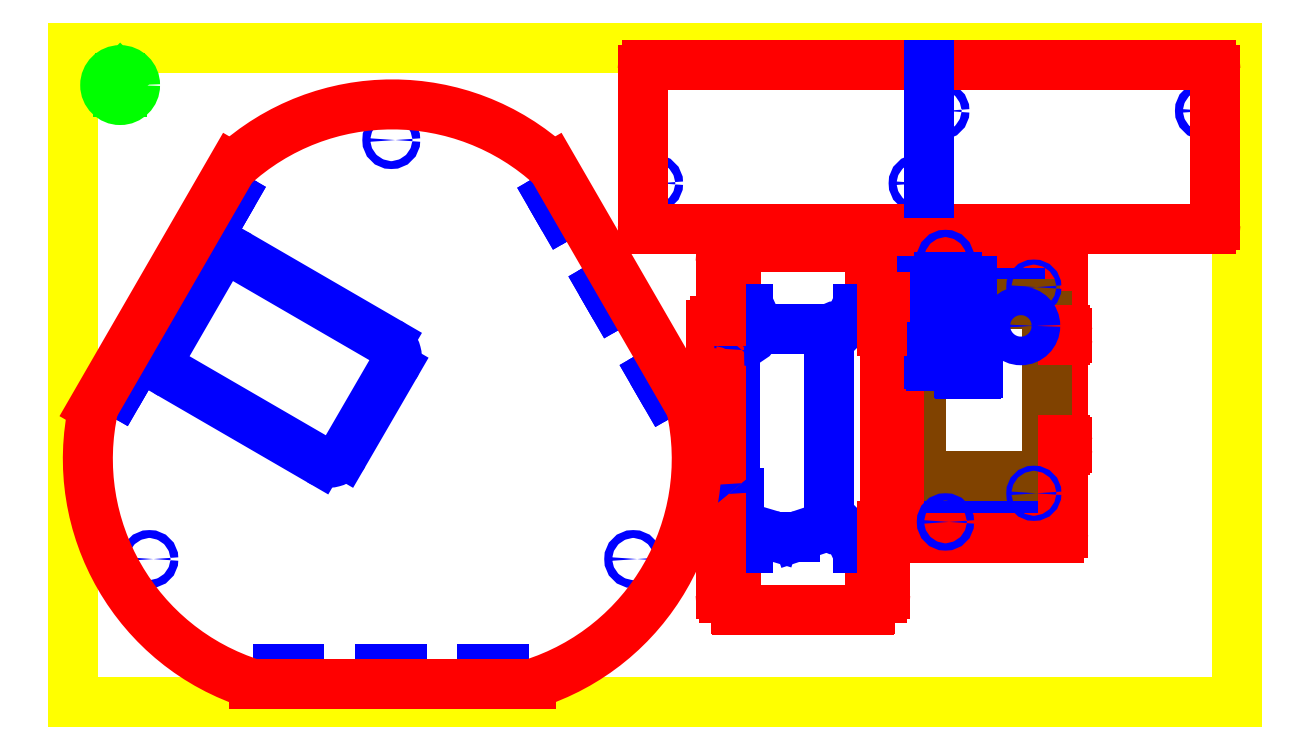
<metadata>
{"format":"dxf","ext":"dxf","renderer":"ezdxf+matplotlib","layout":"modelspace","background":"white","min_lineweight":24,"dpi":150}
</metadata>
<code>
0
SECTION
2
ENTITIES
0
LINE
8
68351 TABLE
10
86.91
20
2067
30
0
11
899.7
21
2067
31
0
0
LINE
8
68351 TABLE
10
899.7
20
2067
30
0
11
899.7
21
1610
31
0
0
LINE
8
68351 TABLE
10
899.7
20
1610
30
0
11
86.91
21
1610
31
0
0
LINE
8
68351 TABLE
10
86.91
20
1610
30
0
11
86.91
21
2067
31
0
0
CIRCLE
8
68351 TABLE
10
676.7
20
1973
30
0
40
2.75
0
CIRCLE
8
68351 TABLE
10
492.7
20
1973
30
0
40
2.75
0
LINE
8
68351 TABLE
10
484.7
20
2052
30
0
11
484.7
21
1944
31
0
0
LINE
8
68351 TABLE
10
681.7
20
2055
30
0
11
487.7
21
2055
31
0
0
LINE
8
68351 TABLE
10
487.7
20
1941
30
0
11
681.7
21
1941
31
0
0
ARC
8
68351 TABLE
10
487.7
20
2052
30
0
40
3
50
90
51
180
0
ARC
8
68351 TABLE
10
681.7
20
2052
30
0
40
3
50
360
51
90
0
ARC
8
68351 TABLE
10
681.7
20
1944
30
0
40
3
50
270
51
5.954e-12
0
ARC
8
68351 TABLE
10
487.7
20
1944
30
0
40
3
50
180
51
270
0
CIRCLE
8
68351 TABLE
10
876.7
20
2023
30
0
40
2.75
0
CIRCLE
8
68351 TABLE
10
692.7
20
2023
30
0
40
2.75
0
LINE
8
68351 TABLE
10
881.7
20
2055
30
0
11
687.7
21
2055
31
0
0
LINE
8
68351 TABLE
10
884.7
20
1944
30
0
11
884.7
21
2052
31
0
0
LINE
8
68351 TABLE
10
687.7
20
1941
30
0
11
881.7
21
1941
31
0
0
ARC
8
68351 TABLE
10
687.7
20
1944
30
0
40
3
50
180
51
270
0
ARC
8
68351 TABLE
10
687.7
20
2052
30
0
40
3
50
90
51
180
0
ARC
8
68351 TABLE
10
881.7
20
2052
30
0
40
3
50
360
51
90
0
ARC
8
68351 TABLE
10
881.7
20
1944
30
0
40
3
50
270
51
360
0
LINE
8
68351 TABLE
10
684.7
20
1941
30
0
11
684.7
21
2055
31
0
0
CIRCLE
8
68351 TABLE
10
545.8
20
1756
30
0
40
2.125
0
CIRCLE
8
68351 TABLE
10
619.8
20
1871
30
0
40
2.125
0
CIRCLE
8
68351 TABLE
10
555.8
20
1871
30
0
40
2.125
0
CIRCLE
8
68351 TABLE
10
619.8
20
1733
30
0
40
2.125
0
LINE
8
68351 TABLE
10
635.3
20
1724
30
0
11
643.3
21
1724
31
0
0
LINE
8
68351 TABLE
10
643.3
20
1718
30
0
11
635.3
21
1718
31
0
0
LINE
8
68351 TABLE
10
551.8
20
1756
30
0
11
551.8
21
1736
31
0
0
LINE
8
68351 TABLE
10
576.8
20
1726
30
0
11
555.2
21
1732
31
0
0
LINE
8
68351 TABLE
10
591.4
20
1726
30
0
11
577.9
21
1726
31
0
0
LINE
8
68351 TABLE
10
609.3
20
1732
30
0
11
592.6
21
1726
31
0
0
LINE
8
68351 TABLE
10
614.8
20
1741
30
0
11
614.8
21
1864
31
0
0
LINE
8
68351 TABLE
10
609.5
20
1871
30
0
11
567.1
21
1871
31
0
0
LINE
8
68351 TABLE
10
552.5
20
1861
30
0
11
550.3
21
1859
31
0
0
LINE
8
68351 TABLE
10
549.1
20
1763
30
0
11
549.1
21
1856
31
0
0
LINE
8
68351 TABLE
10
550
20
1879
30
0
11
558
21
1879
31
0
0
LINE
8
68351 TABLE
10
558
20
1885
30
0
11
550
21
1885
31
0
0
LINE
8
68351 TABLE
10
635.3
20
1879
30
0
11
643.3
21
1879
31
0
0
LINE
8
68351 TABLE
10
643.3
20
1885
30
0
11
635.3
21
1885
31
0
0
LINE
8
68351 TABLE
10
550
20
1724
30
0
11
558
21
1724
31
0
0
LINE
8
68351 TABLE
10
558
20
1718
30
0
11
550
21
1718
31
0
0
LINE
8
68351 TABLE
10
539.1
20
1726
30
0
11
535.1
21
1726
31
0
0
LINE
8
68351 TABLE
10
532.6
20
1729
30
0
11
532.6
21
1734
31
0
0
LINE
8
68351 TABLE
10
535.1
20
1736
30
0
11
539.1
21
1736
31
0
0
LINE
8
68351 TABLE
10
539.1
20
1841
30
0
11
539.1
21
1736
31
0
0
LINE
8
68351 TABLE
10
535.1
20
1841
30
0
11
539.1
21
1841
31
0
0
LINE
8
68351 TABLE
10
532.6
20
1849
30
0
11
532.6
21
1844
31
0
0
LINE
8
68351 TABLE
10
539.1
20
1851
30
0
11
535.1
21
1851
31
0
0
LINE
8
68351 TABLE
10
539.1
20
1866
30
0
11
539.1
21
1851
31
0
0
LINE
8
68351 TABLE
10
535.1
20
1866
30
0
11
539.1
21
1866
31
0
0
LINE
8
68351 TABLE
10
532.6
20
1874
30
0
11
532.6
21
1869
31
0
0
LINE
8
68351 TABLE
10
539.1
20
1876
30
0
11
535.1
21
1876
31
0
0
LINE
8
68351 TABLE
10
658.1
20
1869
30
0
11
652.1
21
1869
31
0
0
LINE
8
68351 TABLE
10
660.6
20
1856
30
0
11
660.6
21
1867
31
0
0
LINE
8
68351 TABLE
10
654.1
20
1853
30
0
11
658.1
21
1853
31
0
0
LINE
8
68351 TABLE
10
654.1
20
1749
30
0
11
654.1
21
1853
31
0
0
LINE
8
68351 TABLE
10
654.1
20
1749
30
0
11
658.1
21
1749
31
0
0
LINE
8
68351 TABLE
10
660.6
20
1747
30
0
11
660.6
21
1736
31
0
0
LINE
8
68351 TABLE
10
658.1
20
1733
30
0
11
652.1
21
1733
31
0
0
ARC
8
68351 TABLE
10
643.3
20
1721
30
0
40
3
50
270
51
90
0
ARC
8
68351 TABLE
10
635.3
20
1721
30
0
40
3
50
90
51
270
0
ARC
8
68351 TABLE
10
555.8
20
1736
30
0
40
4
50
180
51
261.3
0
ARC
8
68351 TABLE
10
577.9
20
1730
30
0
40
4
50
253.4
51
270
0
ARC
8
68351 TABLE
10
591.4
20
1730
30
0
40
4
50
270
51
288.5
0
ARC
8
68351 TABLE
10
608.1
20
1735
30
0
40
4
50
288.5
51
347.6
0
ARC
8
68351 TABLE
10
619.8
20
1733
30
0
40
8
50
138.6
51
167.6
0
ARC
8
68351 TABLE
10
610.8
20
1741
30
0
40
4
50
318.6
51
4.183e-11
0
ARC
8
68351 TABLE
10
610.8
20
1864
30
0
40
4
50
6.514e-12
51
35.1
0
ARC
8
68351 TABLE
10
619.8
20
1871
30
0
40
7
50
201.3
51
215.1
0
ARC
8
68351 TABLE
10
609.5
20
1867
30
0
40
4
50
21.32
51
90
0
ARC
8
68351 TABLE
10
567.1
20
1867
30
0
40
4
50
90
51
160.5
0
ARC
8
68351 TABLE
10
555.8
20
1871
30
0
40
8
50
267.8
51
340.5
0
ARC
8
68351 TABLE
10
555.3
20
1859
30
0
40
4
50
87.81
51
135
0
ARC
8
68351 TABLE
10
553.1
20
1856
30
0
40
4
50
135
51
180
0
ARC
8
68351 TABLE
10
553.1
20
1763
30
0
40
4
50
180
51
222.8
0
ARC
8
68351 TABLE
10
545.8
20
1756
30
0
40
6
50
6.514e-12
51
42.78
0
ARC
8
68351 TABLE
10
558
20
1882
30
0
40
3
50
270
51
90
0
ARC
8
68351 TABLE
10
550
20
1882
30
0
40
3
50
90
51
270
0
ARC
8
68351 TABLE
10
643.3
20
1882
30
0
40
3
50
270
51
90
0
ARC
8
68351 TABLE
10
635.3
20
1882
30
0
40
3
50
90
51
270
0
ARC
8
68351 TABLE
10
558
20
1721
30
0
40
3
50
270
51
90
0
ARC
8
68351 TABLE
10
550
20
1721
30
0
40
3
50
90
51
270
0
ARC
8
68351 TABLE
10
535.1
20
1729
30
0
40
2.5
50
180
51
270
0
ARC
8
68351 TABLE
10
535.1
20
1734
30
0
40
2.5
50
90
51
180
0
ARC
8
68351 TABLE
10
535.1
20
1844
30
0
40
2.5
50
180
51
270
0
ARC
8
68351 TABLE
10
535.1
20
1849
30
0
40
2.5
50
90
51
180
0
ARC
8
68351 TABLE
10
535.1
20
1869
30
0
40
2.5
50
180
51
270
0
ARC
8
68351 TABLE
10
535.1
20
1874
30
0
40
2.5
50
90
51
180
0
ARC
8
68351 TABLE
10
658.1
20
1867
30
0
40
2.5
50
360
51
90
0
ARC
8
68351 TABLE
10
658.1
20
1856
30
0
40
2.5
50
270
51
2.58e-11
0
ARC
8
68351 TABLE
10
658.1
20
1747
30
0
40
2.5
50
360
51
90
0
ARC
8
68351 TABLE
10
658.1
20
1736
30
0
40
2.5
50
270
51
360
0
LINE
8
68351 TABLE
10
643.6
20
1683
30
0
11
651.6
21
1683
31
0
0
LINE
8
68351 TABLE
10
643.6
20
1683
30
0
11
643.6
21
1675
31
0
0
LINE
8
68351 TABLE
10
642.6
20
1674
30
0
11
550.6
21
1674
31
0
0
LINE
8
68351 TABLE
10
549.6
20
1675
30
0
11
549.6
21
1683
31
0
0
LINE
8
68351 TABLE
10
541.6
20
1683
30
0
11
549.6
21
1683
31
0
0
ARC
8
68351 TABLE
10
642.6
20
1675
30
0
40
1
50
270
51
1.262e-10
0
ARC
8
68351 TABLE
10
550.6
20
1675
30
0
40
1
50
180
51
270
0
LINE
8
68351 TABLE
10
549.6
20
1920
30
0
11
541.6
21
1920
31
0
0
LINE
8
68351 TABLE
10
549.6
20
1927
30
0
11
549.6
21
1920
31
0
0
LINE
8
68351 TABLE
10
642.6
20
1928
30
0
11
550.6
21
1928
31
0
0
LINE
8
68351 TABLE
10
643.6
20
1920
30
0
11
643.6
21
1927
31
0
0
LINE
8
68351 TABLE
10
651.6
20
1920
30
0
11
643.6
21
1920
31
0
0
ARC
8
68351 TABLE
10
550.6
20
1927
30
0
40
1
50
90
51
180
0
ARC
8
68351 TABLE
10
642.6
20
1927
30
0
40
1
50
360
51
90
0
ARC
8
68351 TABLE
10
651.6
20
1917
30
0
40
2.5
50
0
51
90
0
LINE
8
68351 TABLE
10
654.1
20
1893
30
0
11
654.1
21
1917
31
0
0
ARC
8
68351 TABLE
10
541.6
20
1917
30
0
40
2.5
50
90
51
180
0
LINE
8
68351 TABLE
10
539.1
20
1917
30
0
11
539.1
21
1876
31
0
0
ARC
8
68351 TABLE
10
541.6
20
1685
30
0
40
2.5
50
180
51
270
0
LINE
8
68351 TABLE
10
539.1
20
1726
30
0
11
539.1
21
1685
31
0
0
ARC
8
68351 TABLE
10
651.6
20
1685
30
0
40
2.5
50
270
51
360
0
LINE
8
68351 TABLE
10
654.1
20
1685
30
0
11
654.1
21
1709
31
0
0
ARC
8
68351 TABLE
10
758.9
20
1776
30
0
40
8
50
270
51
5.547e-12
0
ARC
8
68351 TABLE
10
686.9
20
1776
30
0
40
8
50
180
51
270
0
ARC
8
68351 TABLE
10
686.9
20
1880
30
0
40
8
50
90
51
180
0
ARC
8
68351 TABLE
10
758.9
20
1880
30
0
40
8
50
360
51
90
0
ARC
8
68351 TABLE
10
779.9
20
1868
30
0
40
1.5
50
1.737e-11
51
90
0
ARC
8
68351 TABLE
10
775.4
20
1928
30
0
40
3
50
360
51
90
0
ARC
8
68351 TABLE
10
666.9
20
1928
30
0
40
3
50
90
51
180
0
ARC
8
68351 TABLE
10
666.9
20
1728
30
0
40
3
50
180
51
270
0
ARC
8
68351 TABLE
10
775.4
20
1728
30
0
40
3
50
270
51
3.46e-12
0
ARC
8
68351 TABLE
10
779.9
20
1788
30
0
40
1.5
50
270
51
4.275e-12
0
ARC
8
68351 TABLE
10
779.9
20
1792
30
0
40
1.5
50
0
51
90
0
ARC
8
68351 TABLE
10
779.9
20
1865
30
0
40
1.5
50
270
51
3.801e-11
0
LINE
8
68351 TABLE
10
778.4
20
1793
30
0
11
778.4
21
1863
31
0
0
LINE
8
68351 TABLE
10
778.4
20
1870
30
0
11
778.4
21
1928
31
0
0
LINE
8
68351 TABLE
10
748.4
20
1897
30
0
11
738.4
21
1897
31
0
0
LINE
8
68351 TABLE
10
738.4
20
1897
30
0
11
738.4
21
1904
31
0
0
LINE
8
68351 TABLE
10
738.4
20
1904
30
0
11
748.4
21
1904
31
0
0
LINE
8
68351 TABLE
10
748.4
20
1904
30
0
11
748.4
21
1897
31
0
0
LINE
8
68351 TABLE
10
738.4
20
1759
30
0
11
738.4
21
1752
31
0
0
LINE
8
68351 TABLE
10
748.4
20
1759
30
0
11
738.4
21
1759
31
0
0
LINE
8
68351 TABLE
10
748.4
20
1752
30
0
11
748.4
21
1759
31
0
0
LINE
8
68351 TABLE
10
738.4
20
1752
30
0
11
748.4
21
1752
31
0
0
LINE
8
68351 TABLE
10
703.9
20
1752
30
0
11
714.9
21
1752
31
0
0
LINE
8
68351 TABLE
10
703.9
20
1749
30
0
11
703.9
21
1752
31
0
0
LINE
8
68351 TABLE
10
691.9
20
1749
30
0
11
703.9
21
1749
31
0
0
LINE
8
68351 TABLE
10
691.9
20
1752
30
0
11
691.9
21
1749
31
0
0
LINE
8
68351 TABLE
10
679.9
20
1752
30
0
11
691.9
21
1752
31
0
0
LINE
8
68351 TABLE
10
679.9
20
1759
30
0
11
679.9
21
1752
31
0
0
LINE
8
68351 TABLE
10
714.9
20
1759
30
0
11
679.9
21
1759
31
0
0
LINE
8
68351 TABLE
10
714.9
20
1752
30
0
11
714.9
21
1759
31
0
0
LINE
8
68351 TABLE
10
766.9
20
1776
30
0
11
766.9
21
1880
31
0
0
LINE
8
68351 TABLE
10
686.9
20
1768
30
0
11
758.9
21
1768
31
0
0
LINE
8
68351 TABLE
10
678.9
20
1880
30
0
11
678.9
21
1776
31
0
0
LINE
8
68351 TABLE
10
758.9
20
1888
30
0
11
686.9
21
1888
31
0
0
LINE
8
68351 TABLE
10
781.4
20
1865
30
0
11
781.4
21
1868
31
0
0
LINE
8
68351 TABLE
10
779.9
20
1870
30
0
11
778.4
21
1870
31
0
0
LINE
8
68351 TABLE
10
775.4
20
1931
30
0
11
666.9
21
1931
31
0
0
LINE
8
68351 TABLE
10
663.9
20
1928
30
0
11
663.9
21
1728
31
0
0
LINE
8
68351 TABLE
10
666.9
20
1725
30
0
11
775.4
21
1725
31
0
0
LINE
8
68351 TABLE
10
778.4
20
1728
30
0
11
778.4
21
1786
31
0
0
LINE
8
68351 TABLE
10
778.4
20
1786
30
0
11
779.9
21
1786
31
0
0
LINE
8
68351 TABLE
10
781.4
20
1788
30
0
11
781.4
21
1792
31
0
0
LINE
8
68351 TABLE
10
779.9
20
1793
30
0
11
778.4
21
1793
31
0
0
LINE
8
68351 TABLE
10
778.4
20
1863
30
0
11
779.9
21
1863
31
0
0
LINE
8
68351 TABLE
10
691.9
20
1904
30
0
11
691.9
21
1907
31
0
0
LINE
8
68351 TABLE
10
691.9
20
1907
30
0
11
703.9
21
1907
31
0
0
LINE
8
68351 TABLE
10
703.9
20
1907
30
0
11
703.9
21
1904
31
0
0
LINE
8
68351 TABLE
10
703.9
20
1904
30
0
11
714.9
21
1904
31
0
0
LINE
8
68351 TABLE
10
714.9
20
1904
30
0
11
714.9
21
1897
31
0
0
LINE
8
68351 TABLE
10
714.9
20
1897
30
0
11
679.9
21
1897
31
0
0
LINE
8
68351 TABLE
10
679.9
20
1897
30
0
11
679.9
21
1904
31
0
0
LINE
8
68351 TABLE
10
679.9
20
1904
30
0
11
691.9
21
1904
31
0
0
CIRCLE
8
68351 TABLE
10
696.2
20
1920
30
0
40
2.54
0
CIRCLE
8
68351 TABLE
10
757.9
20
1756
30
0
40
1.775
0
CIRCLE
8
68351 TABLE
10
757.9
20
1900
30
0
40
1.775
0
CIRCLE
8
68351 TABLE
10
696.2
20
1736
30
0
40
2.54
0
LINE
8
68351 TABLE
10
696
20
1875
30
0
11
689.8
21
1874
31
0
0
LINE
8
68351 TABLE
10
696.5
20
1876
30
0
11
696
21
1875
31
0
0
LINE
8
68351 TABLE
10
684.8
20
1881
30
0
11
684.8
21
1866
31
0
0
LINE
8
68351 TABLE
10
687.8
20
1882
30
0
11
685.8
21
1882
31
0
0
LINE
8
68351 TABLE
10
689.8
20
1874
30
0
11
688.7
21
1881
31
0
0
LINE
8
68351 TABLE
10
685.8
20
1865
30
0
11
705.6
21
1865
31
0
0
ARC
8
68351 TABLE
10
696.9
20
1876
30
0
40
0.5
50
82.49
51
139
0
ARC
8
68351 TABLE
10
685.8
20
1866
30
0
40
1
50
180
51
270
0
ARC
8
68351 TABLE
10
685.8
20
1881
30
0
40
1
50
90
51
180
0
ARC
8
68351 TABLE
10
687.8
20
1881
30
0
40
1
50
9
51
90
0
LINE
8
68351 TABLE
10
696
20
1855
30
0
11
689.8
21
1854
31
0
0
LINE
8
68351 TABLE
10
696.5
20
1856
30
0
11
696
21
1855
31
0
0
LINE
8
68351 TABLE
10
684.8
20
1861
30
0
11
684.8
21
1846
31
0
0
LINE
8
68351 TABLE
10
687.8
20
1862
30
0
11
685.8
21
1862
31
0
0
LINE
8
68351 TABLE
10
689.8
20
1854
30
0
11
688.7
21
1861
31
0
0
LINE
8
68351 TABLE
10
685.8
20
1845
30
0
11
705.6
21
1845
31
0
0
ARC
8
68351 TABLE
10
696.9
20
1856
30
0
40
0.5
50
82.49
51
139
0
ARC
8
68351 TABLE
10
685.8
20
1846
30
0
40
1
50
180
51
270
0
ARC
8
68351 TABLE
10
685.8
20
1861
30
0
40
1
50
90
51
180
0
ARC
8
68351 TABLE
10
687.8
20
1861
30
0
40
1
50
9
51
90
0
LINE
8
68351 TABLE
10
718.8
20
1865
30
0
11
712.8
21
1865
31
0
0
LINE
8
68351 TABLE
10
718.8
20
1860
30
0
11
718.8
21
1865
31
0
0
LINE
8
68351 TABLE
10
706.6
20
1859
30
0
11
717.8
21
1859
31
0
0
LINE
8
68351 TABLE
10
705.6
20
1865
30
0
11
705.6
21
1860
31
0
0
LINE
8
68351 TABLE
10
712.8
20
1865
30
0
11
712.8
21
1875
31
0
0
ARC
8
68351 TABLE
10
717.8
20
1860
30
0
40
1
50
270
51
360
0
ARC
8
68351 TABLE
10
706.6
20
1860
30
0
40
1
50
180
51
270
0
LINE
8
68351 TABLE
10
718.8
20
1845
30
0
11
712.8
21
1845
31
0
0
LINE
8
68351 TABLE
10
718.8
20
1840
30
0
11
718.8
21
1845
31
0
0
LINE
8
68351 TABLE
10
706.6
20
1839
30
0
11
717.8
21
1839
31
0
0
LINE
8
68351 TABLE
10
705.6
20
1845
30
0
11
705.6
21
1840
31
0
0
LINE
8
68351 TABLE
10
712.8
20
1845
30
0
11
712.8
21
1855
31
0
0
ARC
8
68351 TABLE
10
717.8
20
1840
30
0
40
1
50
270
51
360
0
ARC
8
68351 TABLE
10
706.6
20
1840
30
0
40
1
50
180
51
270
0
LINE
8
68351 TABLE
10
712.8
20
1875
30
0
11
696.9
21
1876
31
0
0
LINE
8
68351 TABLE
10
696.9
20
1856
30
0
11
712.8
21
1855
31
0
0
CIRCLE
8
68351 TABLE
10
748.9
20
1873
30
0
40
5.55
0
CIRCLE
8
68351 TABLE
10
748.9
20
1873
30
0
40
10
0
CIRCLE
8
68351 TABLE
10
140.1
20
1710
30
0
40
2.75
0
CIRCLE
8
68351 TABLE
10
478.1
20
1710
30
0
40
2.75
0
CIRCLE
8
68351 TABLE
10
309.1
20
2003
30
0
40
2.75
0
LINE
8
68351 TABLE
10
258.7
20
1779
30
0
11
155.4
21
1839
31
0
0
LINE
8
68351 TABLE
10
118.7
20
1827
30
0
11
126.2
21
1840
31
0
0
LINE
8
68351 TABLE
10
126.2
20
1840
30
0
11
120.2
21
1843
31
0
0
LINE
8
68351 TABLE
10
120.2
20
1843
30
0
11
112.7
21
1830
31
0
0
LINE
8
68351 TABLE
10
112.7
20
1830
30
0
11
118.7
21
1827
31
0
0
LINE
8
68351 TABLE
10
154.4
20
1889
30
0
11
161.9
21
1902
31
0
0
LINE
8
68351 TABLE
10
161.9
20
1902
30
0
11
155.9
21
1905
31
0
0
LINE
8
68351 TABLE
10
155.9
20
1905
30
0
11
148.4
21
1892
31
0
0
LINE
8
68351 TABLE
10
148.4
20
1892
30
0
11
154.4
21
1889
31
0
0
LINE
8
68351 TABLE
10
190.2
20
1951
30
0
11
197.7
21
1964
31
0
0
LINE
8
68351 TABLE
10
197.7
20
1964
30
0
11
191.7
21
1967
31
0
0
LINE
8
68351 TABLE
10
191.7
20
1967
30
0
11
184.2
21
1954
31
0
0
LINE
8
68351 TABLE
10
184.2
20
1954
30
0
11
190.2
21
1951
31
0
0
LINE
8
68351 TABLE
10
420.9
20
1963
30
0
11
428.4
21
1950
31
0
0
LINE
8
68351 TABLE
10
428.4
20
1950
30
0
11
434.4
21
1953
31
0
0
LINE
8
68351 TABLE
10
434.4
20
1953
30
0
11
426.9
21
1967
31
0
0
LINE
8
68351 TABLE
10
426.9
20
1967
30
0
11
420.9
21
1963
31
0
0
LINE
8
68351 TABLE
10
456.7
20
1901
30
0
11
464.2
21
1888
31
0
0
LINE
8
68351 TABLE
10
464.2
20
1888
30
0
11
470.2
21
1892
31
0
0
LINE
8
68351 TABLE
10
470.2
20
1892
30
0
11
462.7
21
1905
31
0
0
LINE
8
68351 TABLE
10
462.7
20
1905
30
0
11
456.7
21
1901
31
0
0
LINE
8
68351 TABLE
10
492.4
20
1839
30
0
11
499.9
21
1826
31
0
0
LINE
8
68351 TABLE
10
499.9
20
1826
30
0
11
505.9
21
1830
31
0
0
LINE
8
68351 TABLE
10
505.9
20
1830
30
0
11
498.4
21
1843
31
0
0
LINE
8
68351 TABLE
10
498.4
20
1843
30
0
11
492.4
21
1839
31
0
0
LINE
8
68351 TABLE
10
387.8
20
1633
30
0
11
372.7
21
1633
31
0
0
LINE
8
68351 TABLE
10
372.7
20
1633
30
0
11
372.7
21
1626
31
0
0
LINE
8
68351 TABLE
10
372.7
20
1626
30
0
11
387.8
21
1626
31
0
0
LINE
8
68351 TABLE
10
387.8
20
1626
30
0
11
387.8
21
1633
31
0
0
LINE
8
68351 TABLE
10
316.3
20
1633
30
0
11
301.2
21
1633
31
0
0
LINE
8
68351 TABLE
10
301.2
20
1633
30
0
11
301.2
21
1626
31
0
0
LINE
8
68351 TABLE
10
301.2
20
1626
30
0
11
316.3
21
1626
31
0
0
LINE
8
68351 TABLE
10
316.3
20
1626
30
0
11
316.3
21
1633
31
0
0
LINE
8
68351 TABLE
10
244.8
20
1633
30
0
11
229.7
21
1633
31
0
0
LINE
8
68351 TABLE
10
229.7
20
1633
30
0
11
229.7
21
1626
31
0
0
LINE
8
68351 TABLE
10
229.7
20
1626
30
0
11
244.8
21
1626
31
0
0
LINE
8
68351 TABLE
10
244.8
20
1626
30
0
11
244.8
21
1633
31
0
0
LINE
8
68351 TABLE
10
276.1
20
1784
30
0
11
311.3
21
1844
31
0
0
ARC
8
68351 TABLE
10
265.1
20
1790
30
0
40
12.7
50
239.9
51
329.9
0
LINE
8
68351 TABLE
10
306.7
20
1862
30
0
11
203.2
21
1922
31
0
0
ARC
8
68351 TABLE
10
300.3
20
1851
30
0
40
12.7
50
329.9
51
59.89
0
LINE
8
68351 TABLE
10
150.7
20
1856
30
0
11
185.8
21
1917
31
0
0
ARC
8
68351 TABLE
10
161.7
20
1850
30
0
40
12.7
50
150
51
239.9
0
ARC
8
68351 TABLE
10
196.8
20
1911
30
0
40
12.7
50
59.89
51
150
0
ARC
8
68351 TABLE
10
262.2
20
1780
30
0
40
165
50
167.3
51
252.7
0
LINE
8
68351 TABLE
10
406.6
20
1623
30
0
11
213
21
1623
31
0
0
ARC
8
68351 TABLE
10
357.5
20
1780
30
0
40
165
50
287.3
51
12.66
0
LINE
8
68351 TABLE
10
421.6
20
1984
30
0
11
518.4
21
1816
31
0
0
ARC
8
68351 TABLE
10
309.8
20
1863
30
0
40
165
50
47.34
51
132.7
0
LINE
8
68351 TABLE
10
101.2
20
1816
30
0
11
198
21
1984
31
0
0
LINE
8
68351 TABLE
10
119.7
20
2036
30
0
11
119.7
21
2046
31
0
0
LINE
8
68351 TABLE
10
119.7
20
2036
30
0
11
121.1
21
2036
31
0
0
LINE
8
68351 TABLE
10
119.7
20
2036
30
0
11
118.3
21
2036
31
0
0
LINE
8
68351 TABLE
10
119.7
20
2046
30
0
11
118.3
21
2045
31
0
0
CIRCLE
8
68351 TABLE
10
119.7
20
2041
30
0
40
10.42
0
LINE
8
68351 TABLE
10
654.1
20
1709
30
0
11
652.1
21
1709
31
0
0
LINE
8
68351 TABLE
10
652.1
20
1709
30
0
11
652.1
21
1733
31
0
0
LINE
8
68351 TABLE
10
654.1
20
1893
30
0
11
652.1
21
1893
31
0
0
LINE
8
68351 TABLE
10
652.1
20
1893
30
0
11
652.1
21
1869
31
0
0
VIEWPORT
8
0
10
5.25
20
4
30
0
40
11.64
41
8.993
68
     1
69
     1
12
5.25
22
4
13
0
23
0
14
0.5
24
0.5
15
0.5
25
0.5
16
0
26
0
36
1
17
0
27
0
37
0
42
50
43
0
44
0
45
8.993
50
0
51
0
72
   100
90
   557152
1

281
     0
71
     1
74
     0
110
0
120
0
130
0
111
1
121
0
131
0
112
0
122
1
132
0
79
     0
146
0
170
     0
0
ENDSEC
0
EOF

</code>
